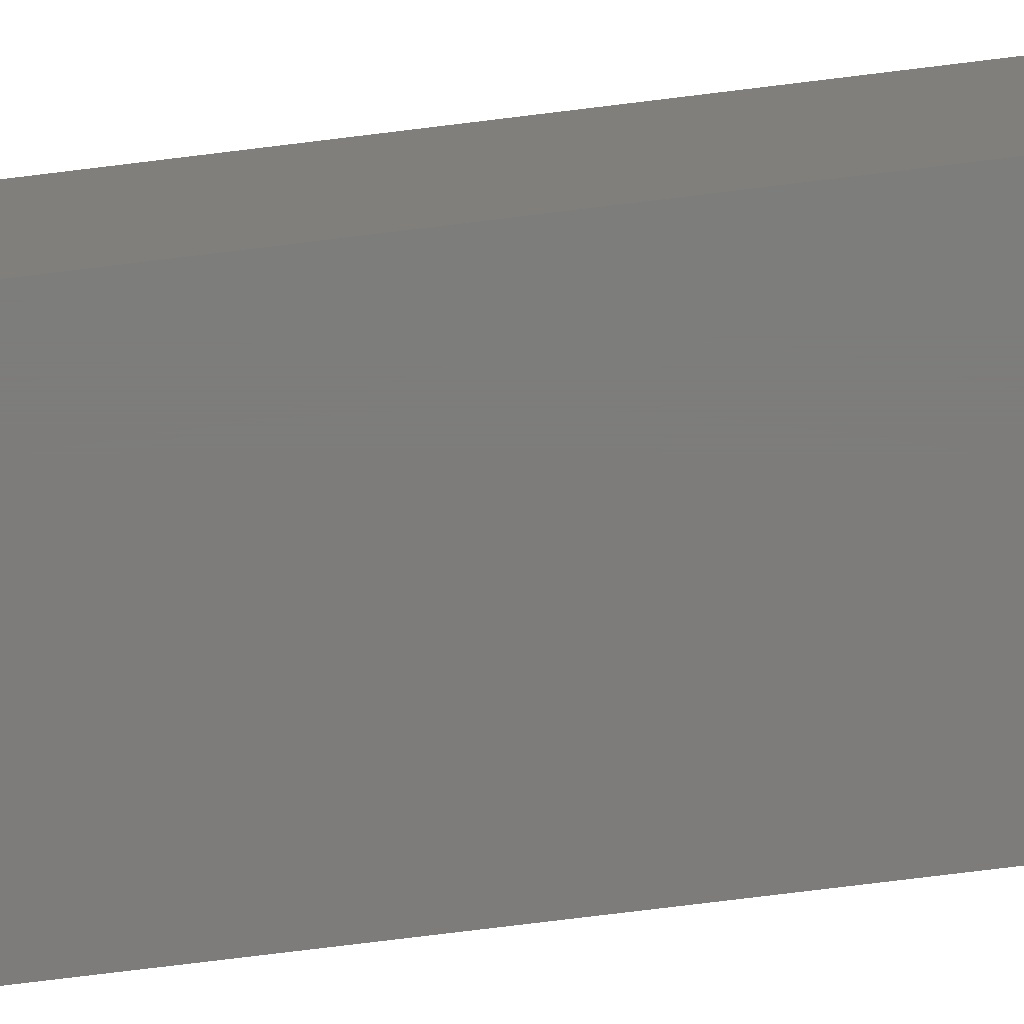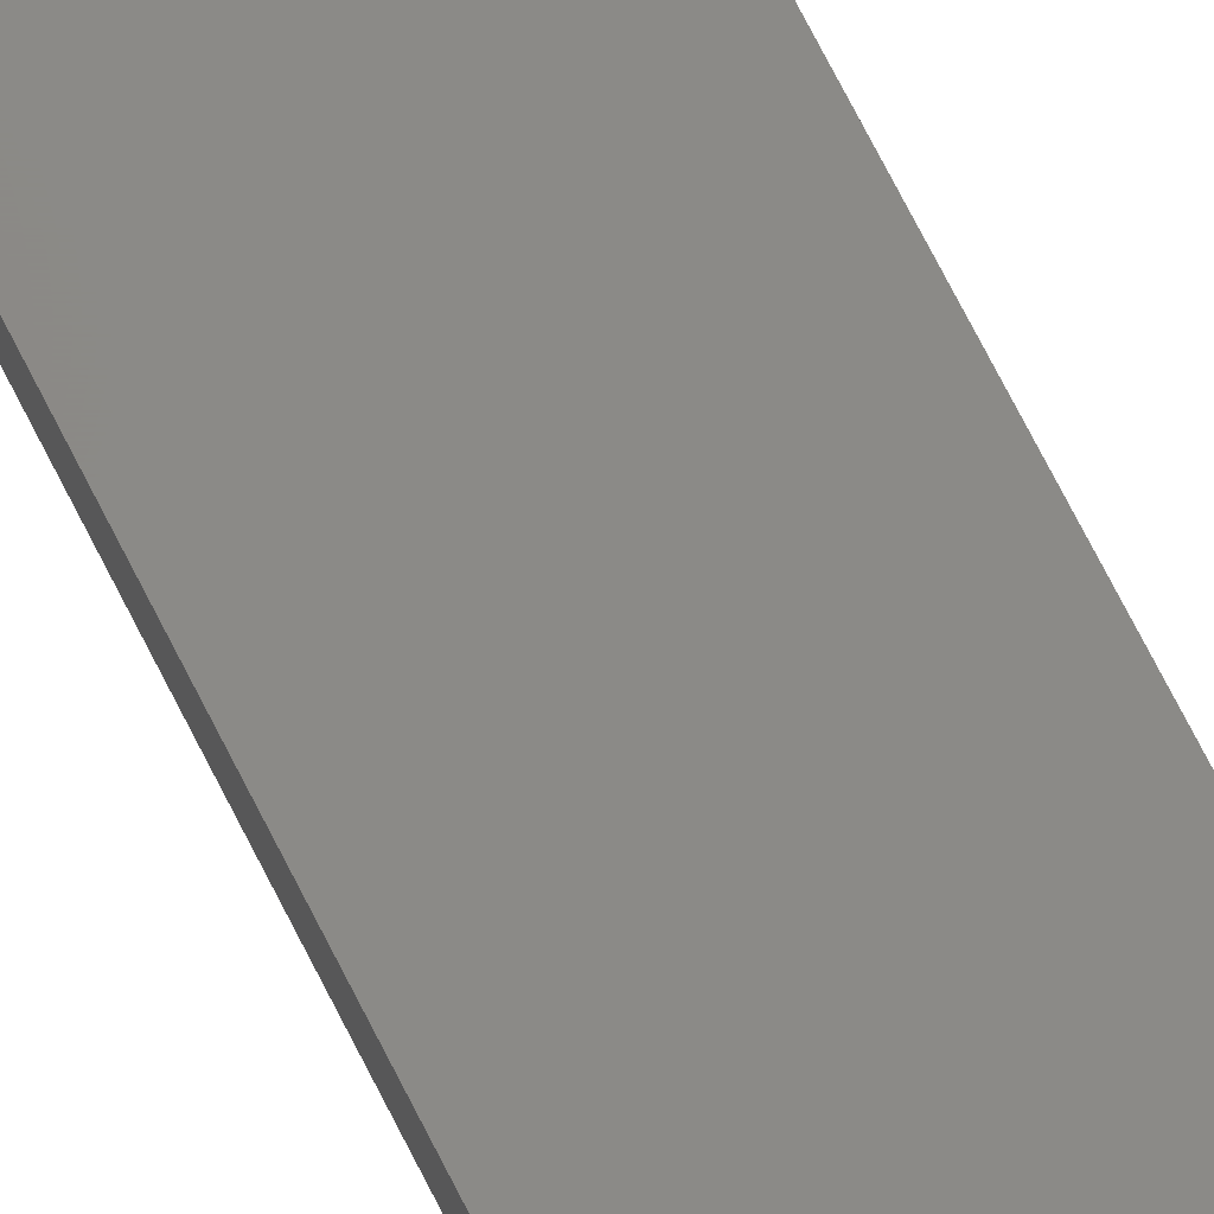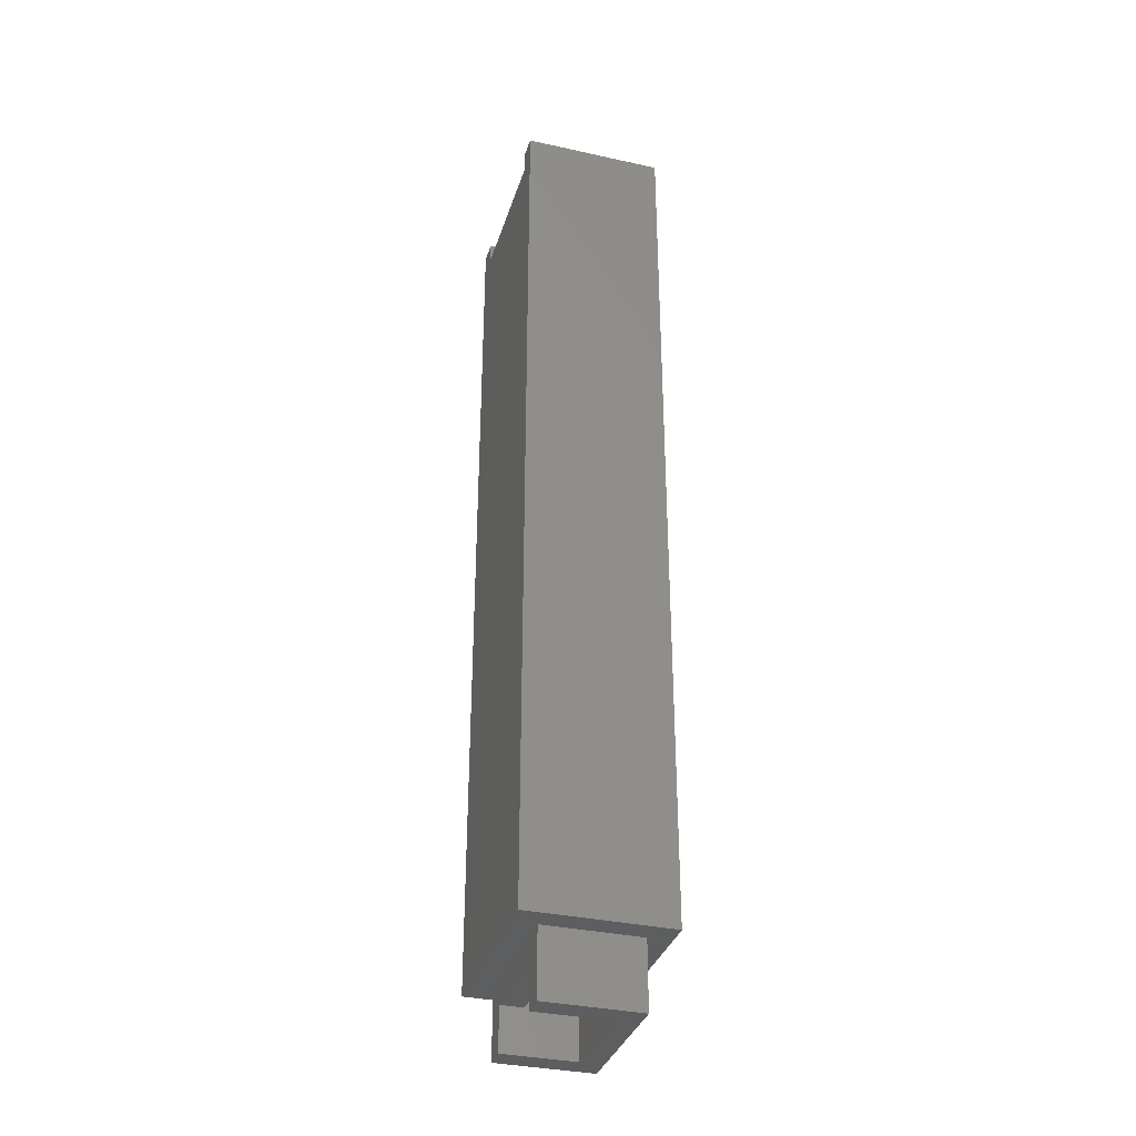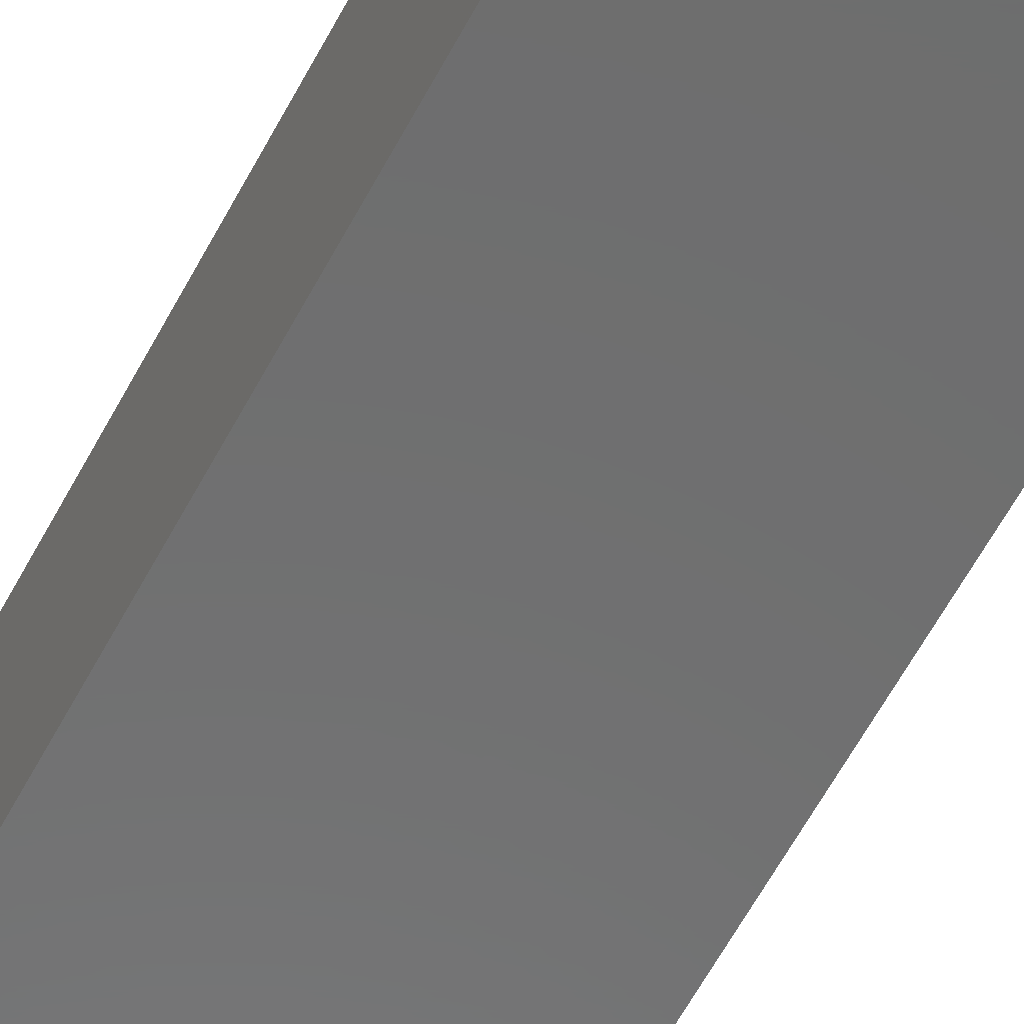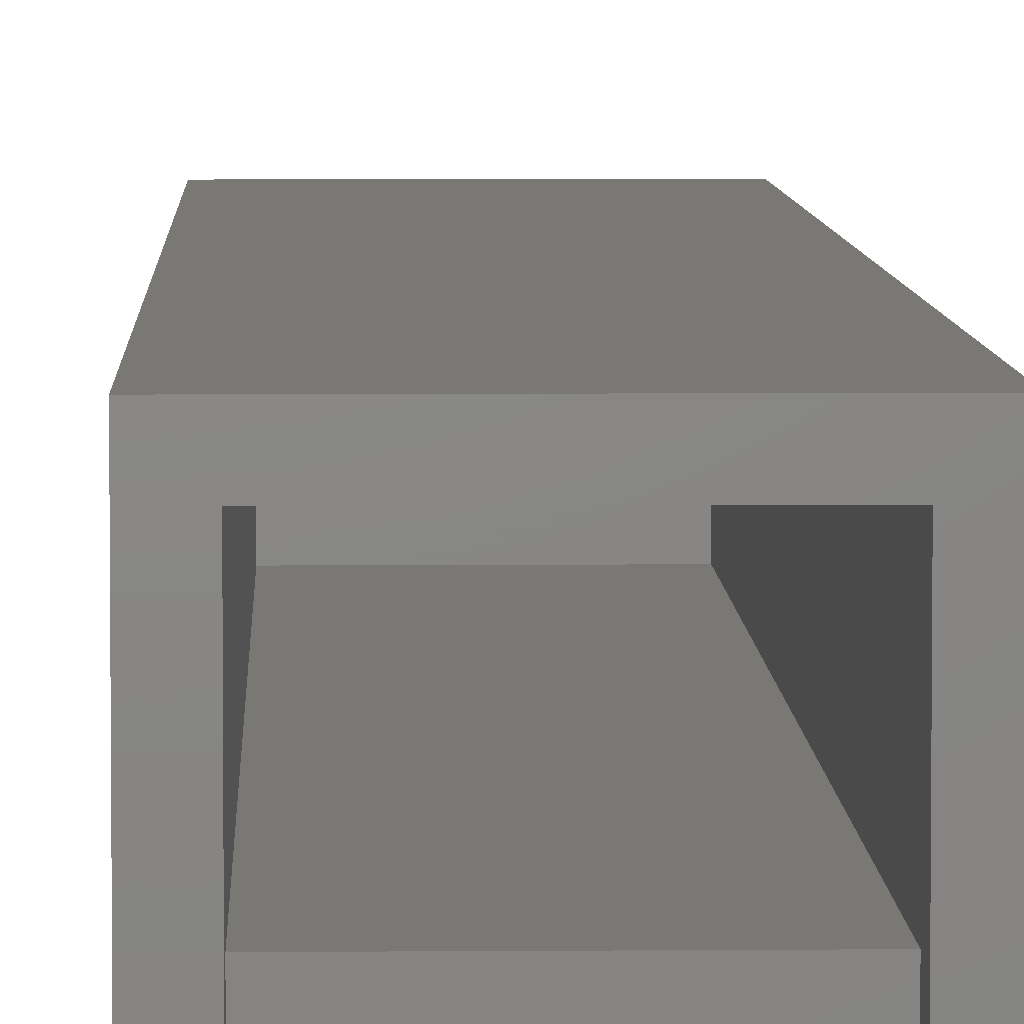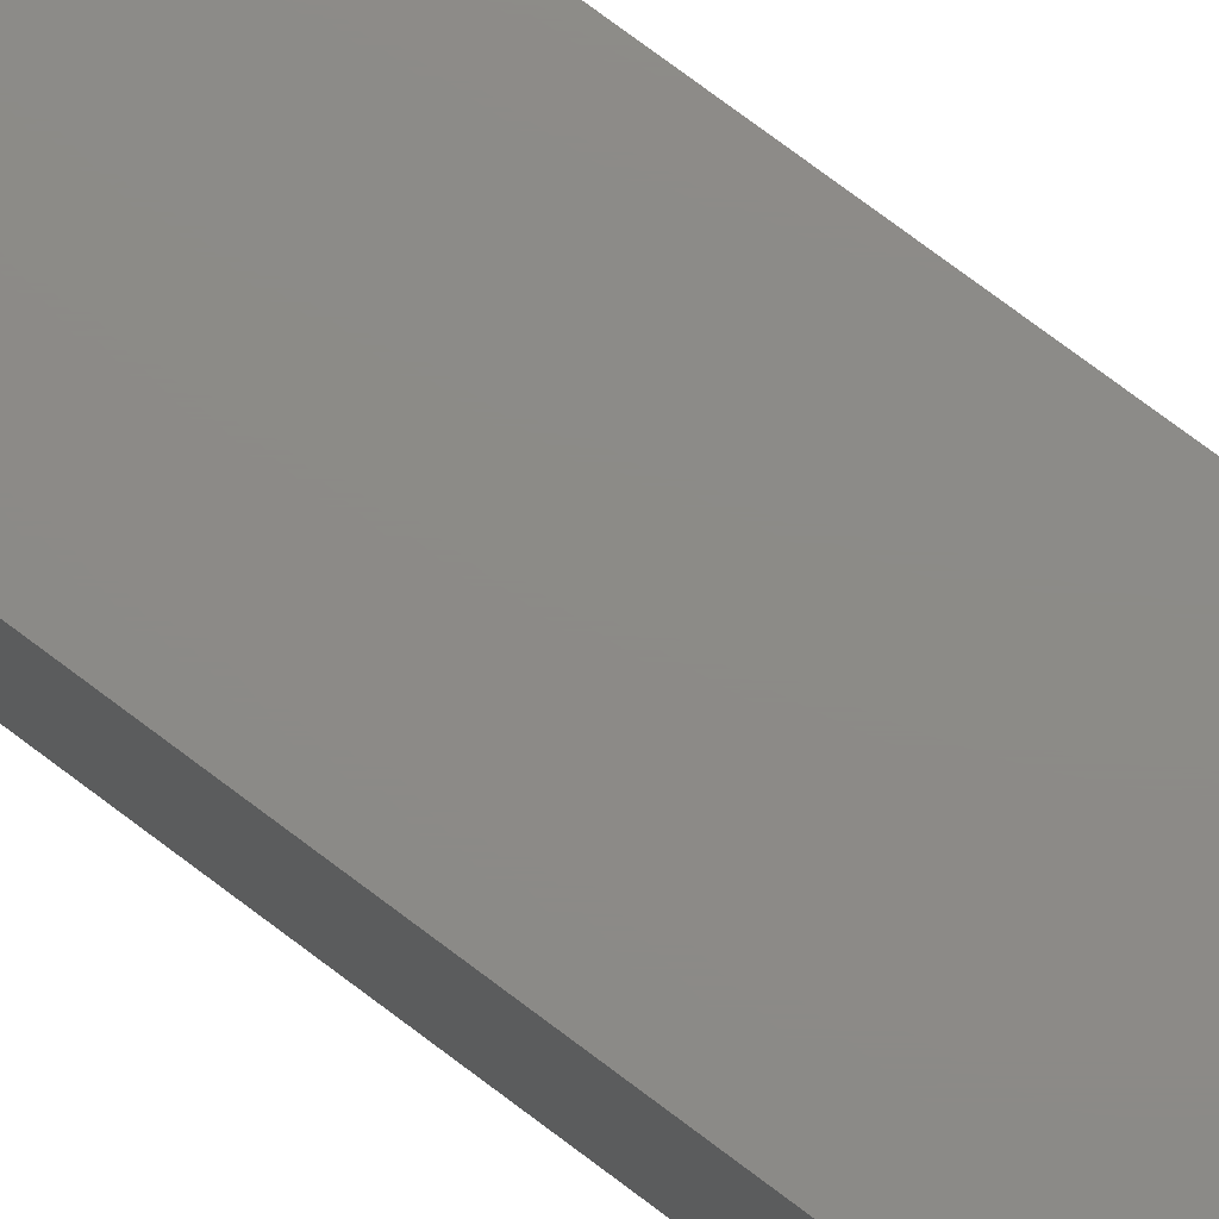
<metadata>
{"format":"stl","ext":"stl","renderer":"f3d","projection":"perspective","resolution":1024,"background":"white","views":[{"elev":-76.2,"azim":97.0,"up":"+Z"},{"elev":79.2,"azim":-27.6,"up":"+Z"},{"elev":-34.6,"azim":-106.5,"up":"+Y"},{"elev":-59.4,"azim":-27.6,"up":"+Z"},{"elev":5.5,"azim":178.4,"up":"+Z"},{"elev":76.7,"azim":-53.2,"up":"+Z"}]}
</metadata>
<code>
# stl→obj: 50 verts, 110 faces
v 104 16.92 13.54
v 105.2 16.92 6.139
v 104 16.92 6.139
v 105.2 16.92 12.34
v 112.8 16.92 12.34
v 114 16.92 6.139
v 112.8 16.92 6.139
v 114 16.92 13.54
v 114 -30.08 13.54
v 104 -30.08 13.54
v 114 -30.08 6.139
v 105.2 -25.08 12.34
v 112.8 -25.08 12.34
v 112.8 15.72 6.139
v 104 -30.08 6.139
v 105.2 15.72 6.139
v 105.2 15.72 7.339
v 105.2 -25.08 7.339
v 112.8 15.72 7.339
v 112.8 -30.08 7.339
v 112.8 -30.08 12.34
v 105.2 -30.08 12.34
v 105.2 -30.08 7.339
v 111.6 -30.08 7.339
v 106.4 -30.08 7.339
v 112.8 -25.08 7.339
v 105.2 -33.58 12.34
v 106.4 -33.58 7.339
v 105.2 -33.58 7.339
v 106.4 -33.58 8.539
v 106.4 -33.58 11.14
v 111.6 -33.58 11.14
v 111.6 -33.58 8.539
v 112.8 -33.58 7.339
v 111.6 -33.58 7.339
v 112.8 -33.58 12.34
v 105.2 -31.28 7.339
v 111.6 -31.28 7.339
v 112.8 -31.28 7.339
v 105.2 -27.58 7.339
v 112.8 -27.58 7.339
v 111.6 -25.08 8.539
v 111.6 -25.08 11.14
v 106.4 -25.08 11.14
v 106.4 -25.08 8.539
v 112.8 -27.58 12.34
v 105.2 -27.58 12.34
v 106.4 -31.28 7.339
v 111.6 -31.28 8.539
v 106.4 -31.28 8.539
f 1 2 3
f 2 1 4
f 4 1 5
f 5 6 7
f 6 5 8
f 8 5 1
f 9 1 10
f 1 9 8
f 11 8 9
f 8 11 6
f 5 12 4
f 12 5 13
f 6 14 7
f 2 15 3
f 15 2 16
f 15 16 11
f 11 16 14
f 11 14 6
f 1 15 10
f 15 1 3
f 17 12 18
f 12 17 4
f 4 17 16
f 4 16 2
f 17 14 16
f 14 17 19
f 11 20 15
f 20 11 9
f 20 9 21
f 21 9 22
f 15 23 10
f 23 15 20
f 23 20 24
f 23 24 25
f 10 23 22
f 10 22 9
f 5 26 13
f 26 5 19
f 19 5 14
f 14 5 7
f 27 28 29
f 28 27 30
f 30 27 31
f 31 27 32
f 33 34 35
f 34 33 36
f 36 33 32
f 36 32 27
f 36 22 27
f 22 36 21
f 22 29 27
f 29 22 37
f 37 22 23
f 20 38 24
f 38 20 39
f 34 21 36
f 21 34 39
f 21 39 20
f 25 40 23
f 40 25 41
f 41 25 24
f 41 24 20
f 26 42 18
f 42 26 13
f 42 13 43
f 43 13 44
f 18 45 12
f 45 18 42
f 12 45 44
f 12 44 13
f 46 22 47
f 22 46 21
f 46 20 21
f 20 46 41
f 23 47 22
f 47 23 40
f 28 37 29
f 37 28 48
f 34 38 35
f 38 34 39
f 18 47 40
f 47 18 12
f 49 32 33
f 32 49 43
f 43 49 42
f 42 50 45
f 50 42 49
f 13 41 46
f 41 13 26
f 44 30 31
f 30 44 50
f 50 44 45
f 41 18 40
f 18 41 26
f 13 47 12
f 47 13 46
f 32 44 31
f 44 32 43
f 26 17 18
f 17 26 19
f 24 48 25
f 48 24 38
f 25 37 23
f 37 25 48
f 50 28 30
f 28 50 48
f 50 38 48
f 38 50 49
f 38 33 35
f 33 38 49

</code>
